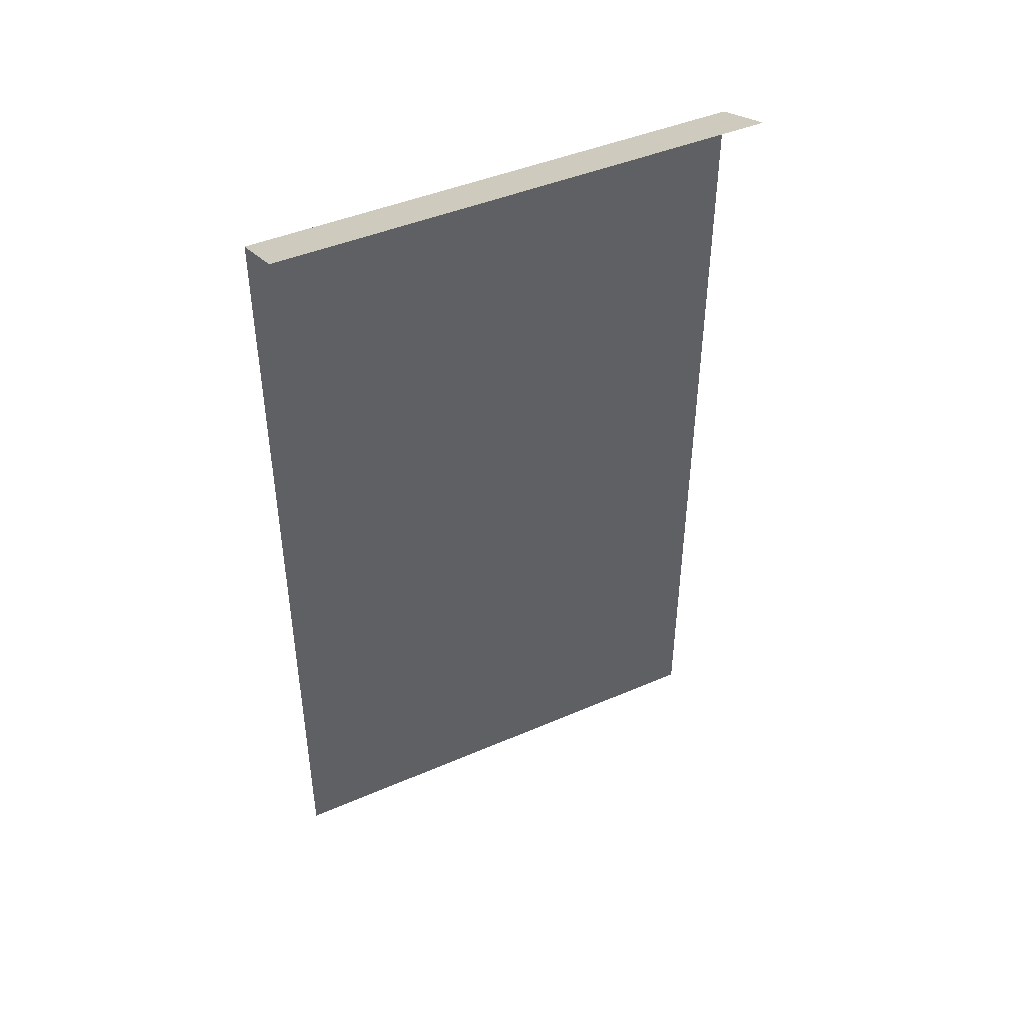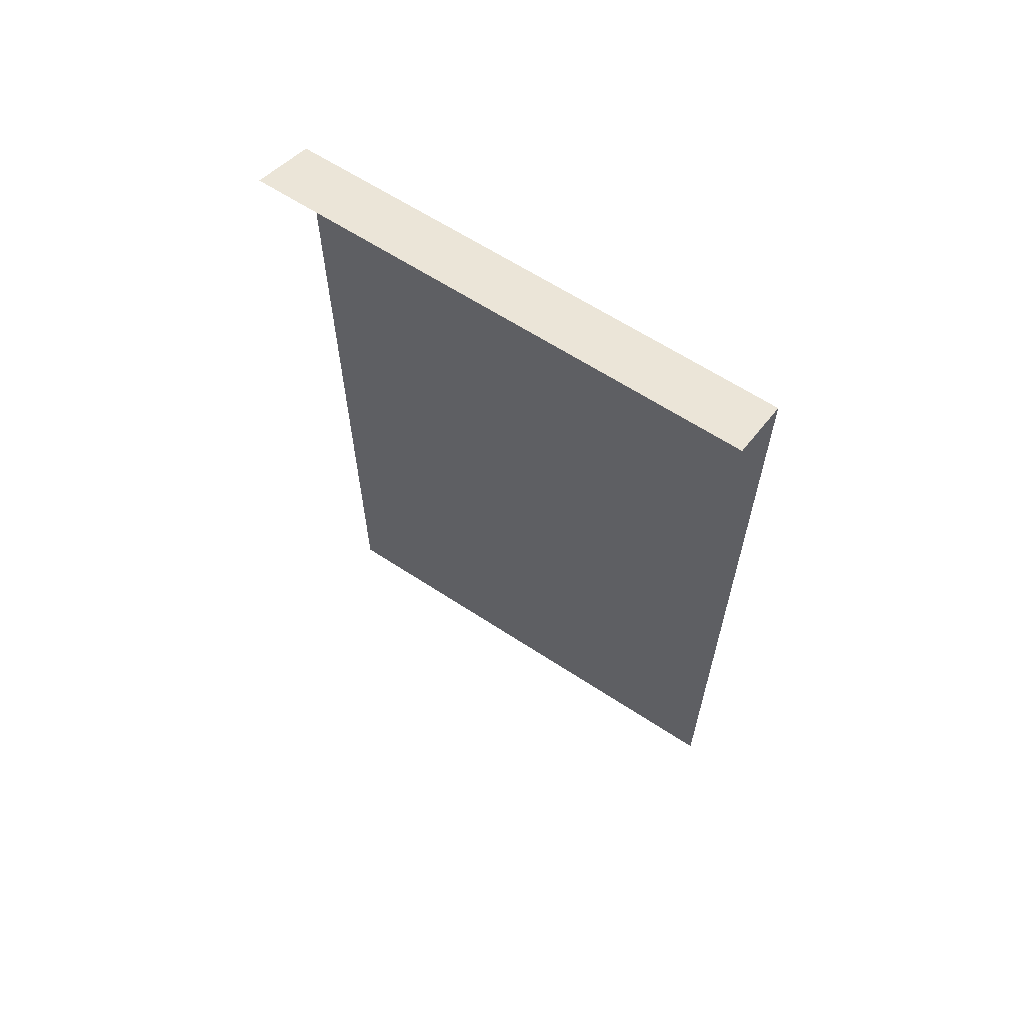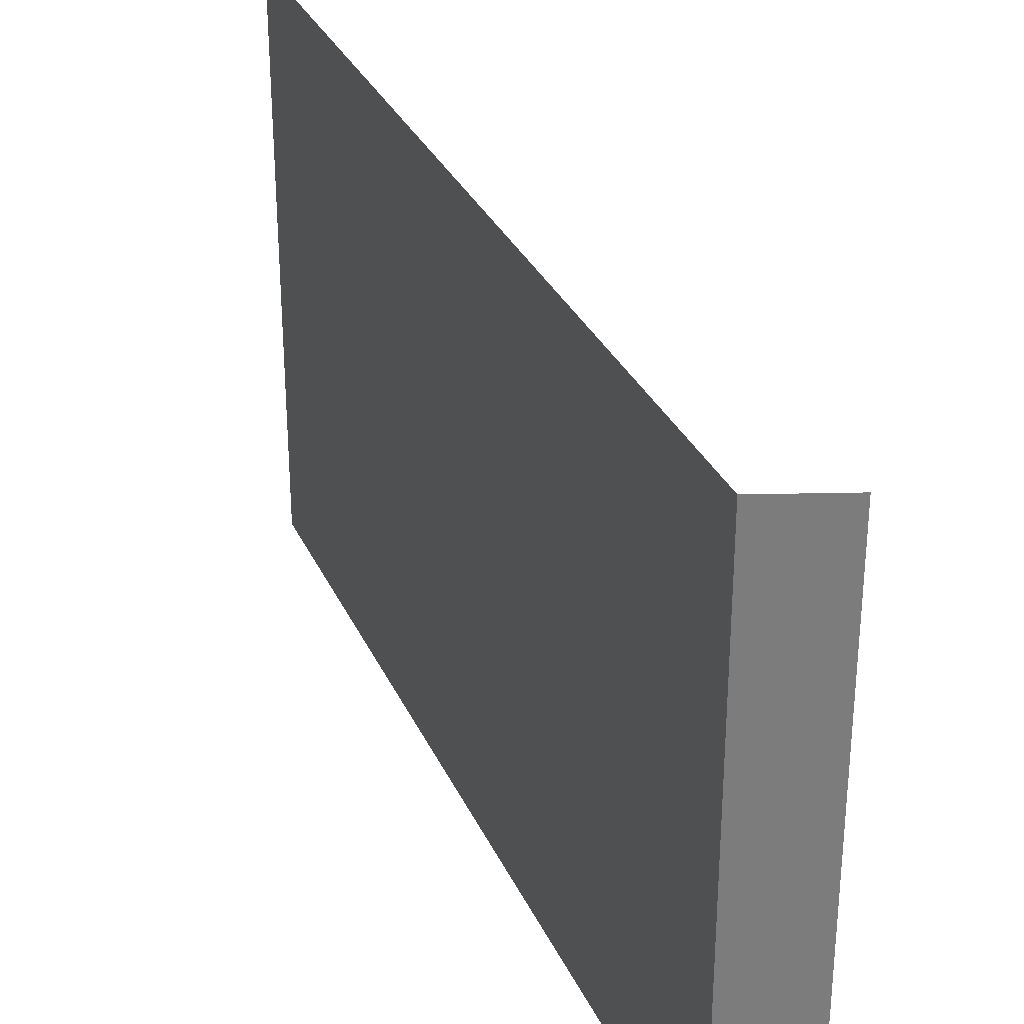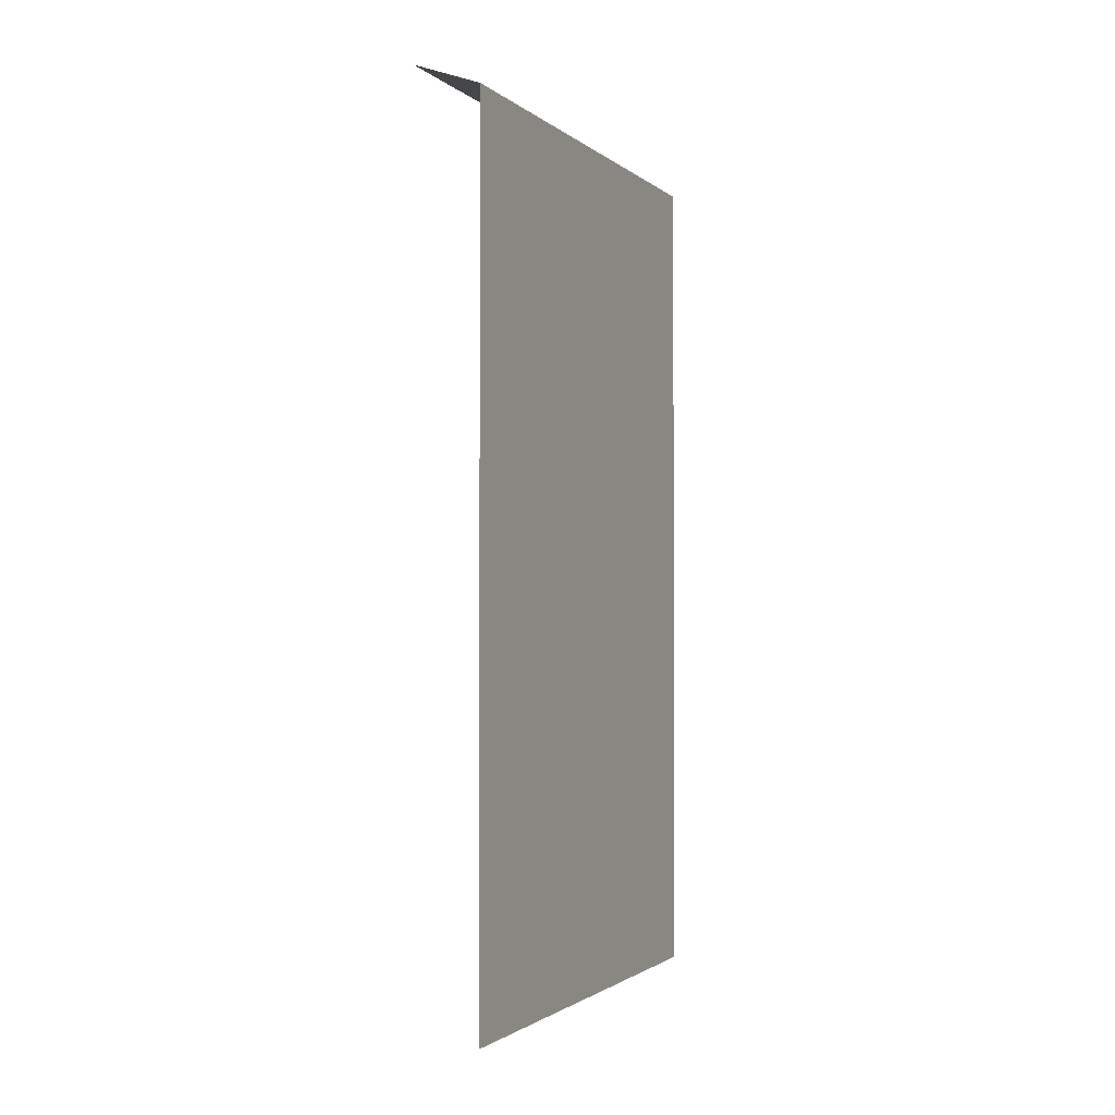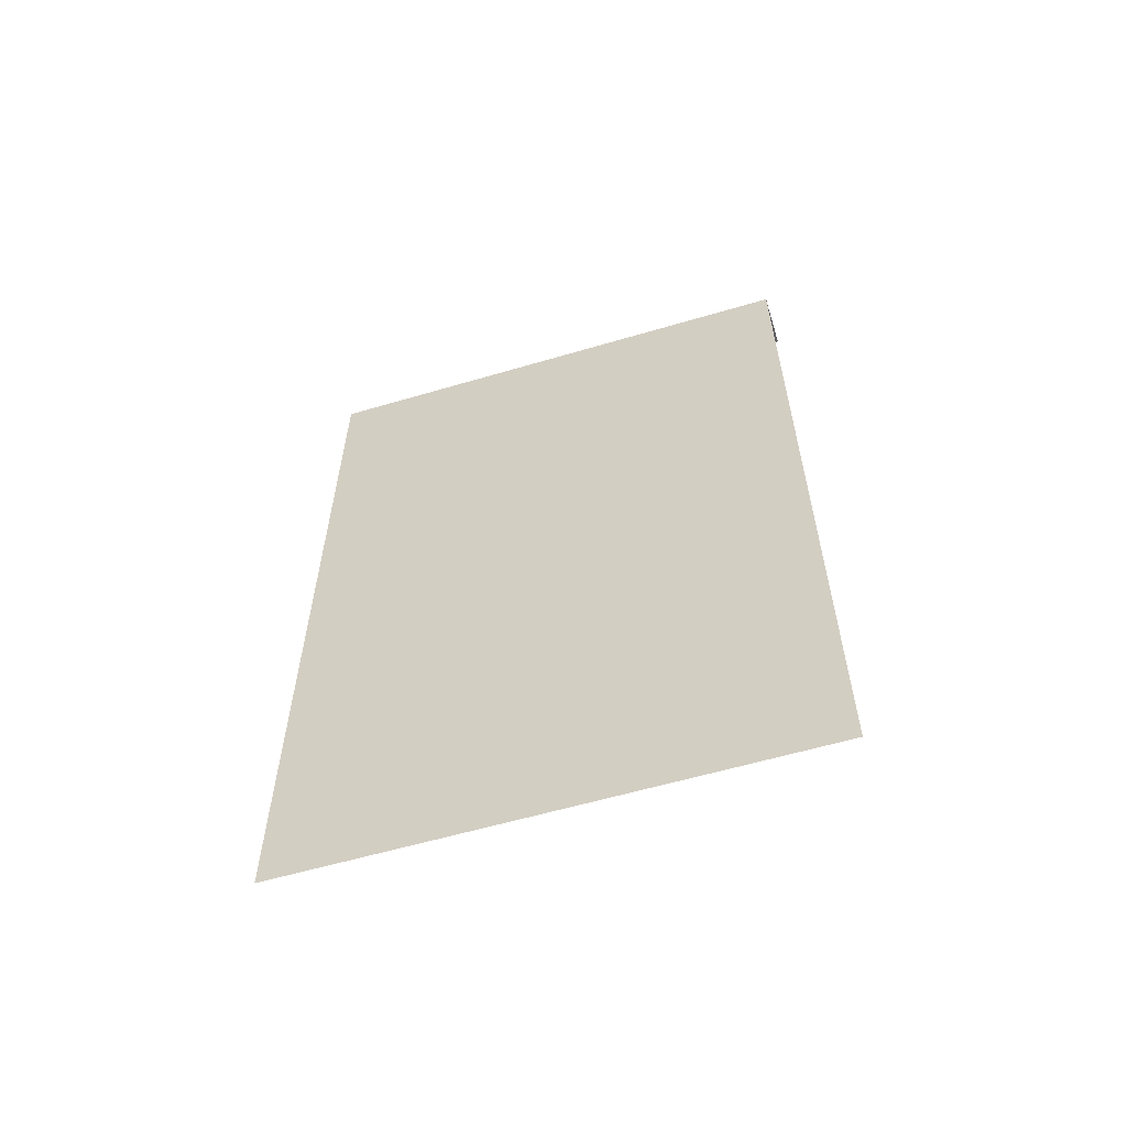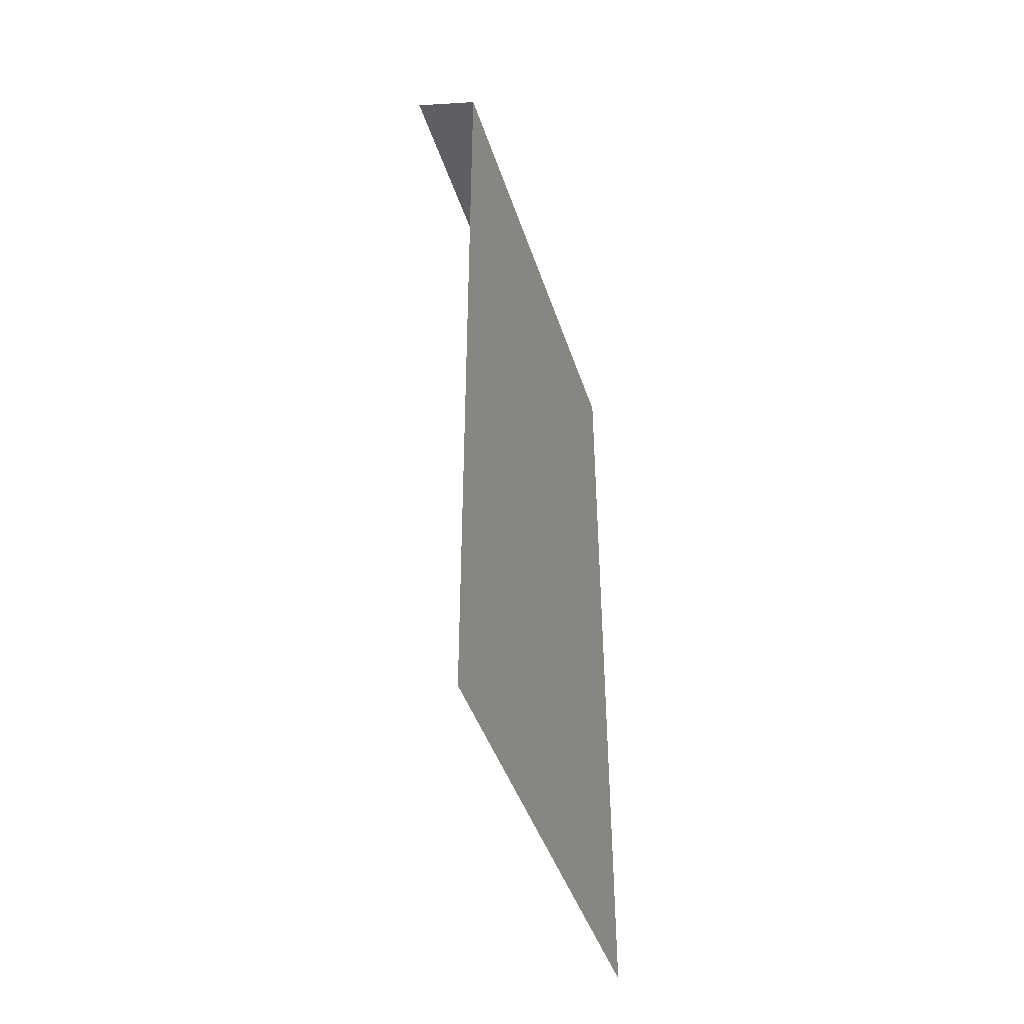
<metadata>
{"format":"obj","ext":"obj","renderer":"f3d","projection":"perspective","resolution":1024,"background":"white","views":[{"elev":43.9,"azim":-116.9,"up":"+Y"},{"elev":62.7,"azim":-56.3,"up":"+Y"},{"elev":31.4,"azim":158.6,"up":"+Z"},{"elev":-1.8,"azim":23.1,"up":"+Y"},{"elev":-59.0,"azim":106.9,"up":"+Y"},{"elev":-43.6,"azim":17.6,"up":"+Y"}]}
</metadata>
<code>
o walldecor/7341/straight
v -63 -182 -53
v -63 -182 53
v -63 -237 53
v -63 -237 -53
v -63 -59 -53
v -63 -59 53
v -63 -127 53
v -63 -127 -53
v -77 -54 -53
v -77 -54 53
f 1 2 3
f 1 3 4
f 5 6 7
f 5 7 8
f 8 7 2
f 8 2 1
f 9 10 6
f 9 6 5

</code>
